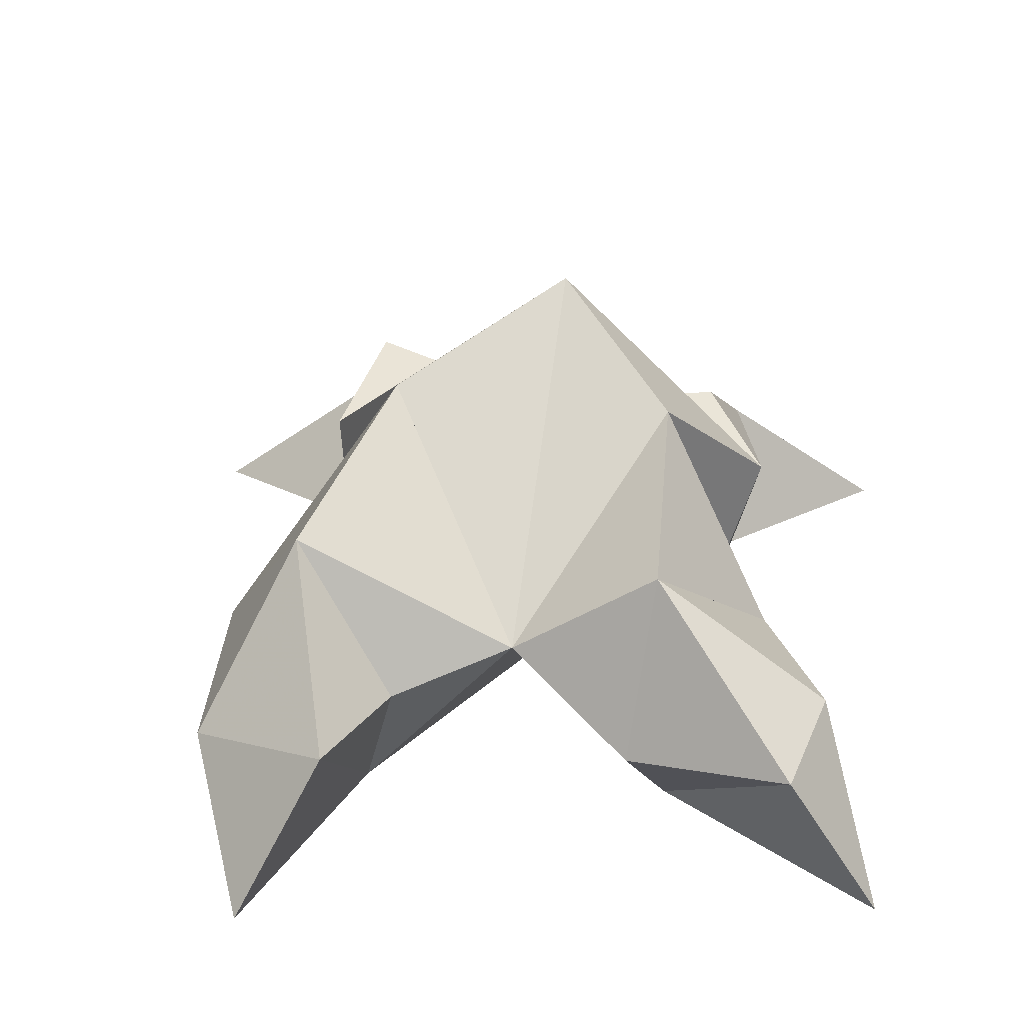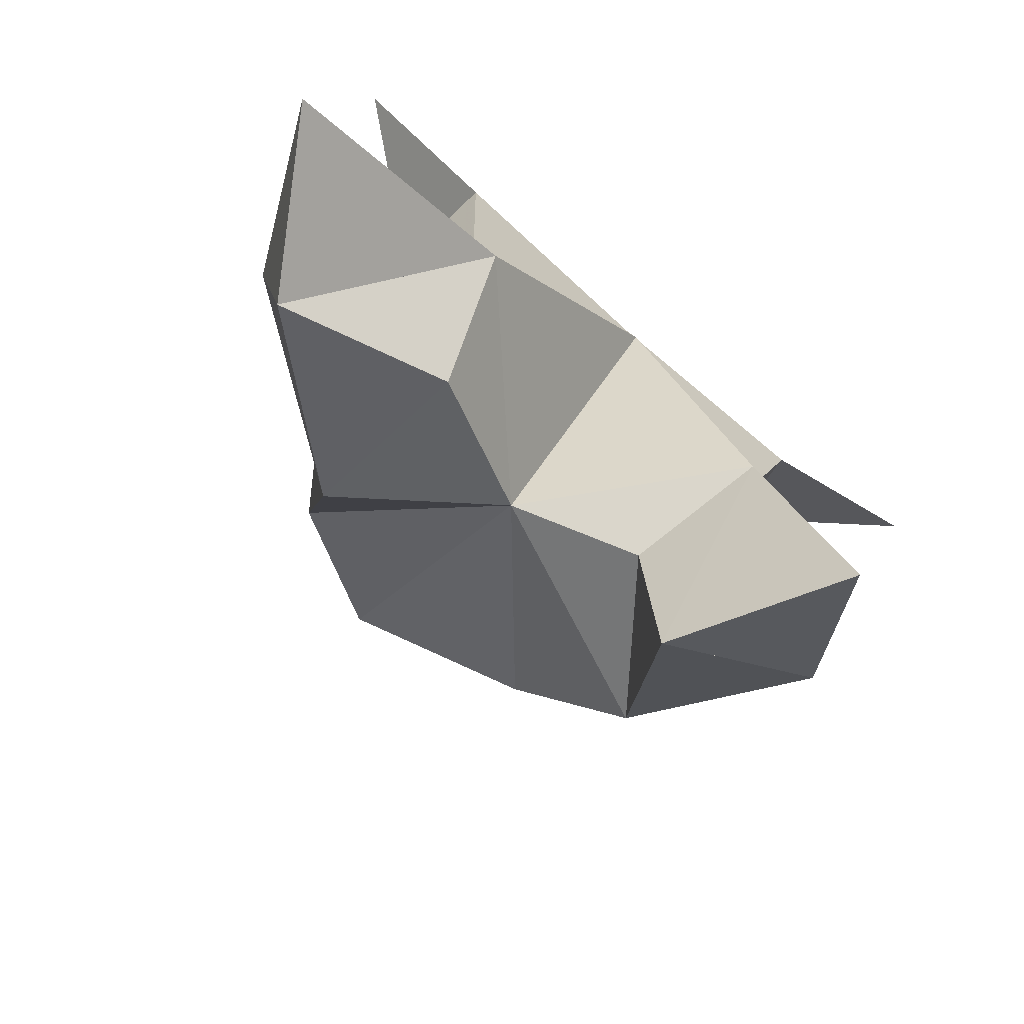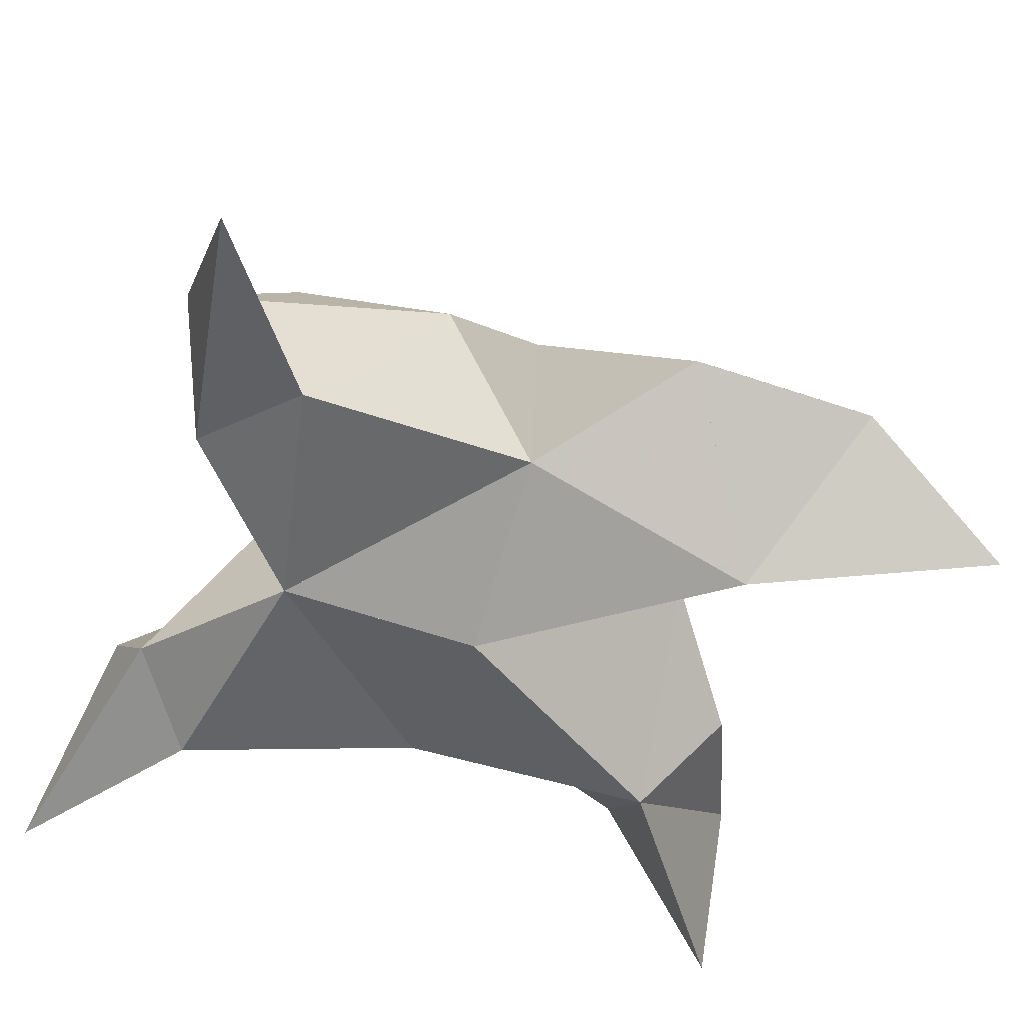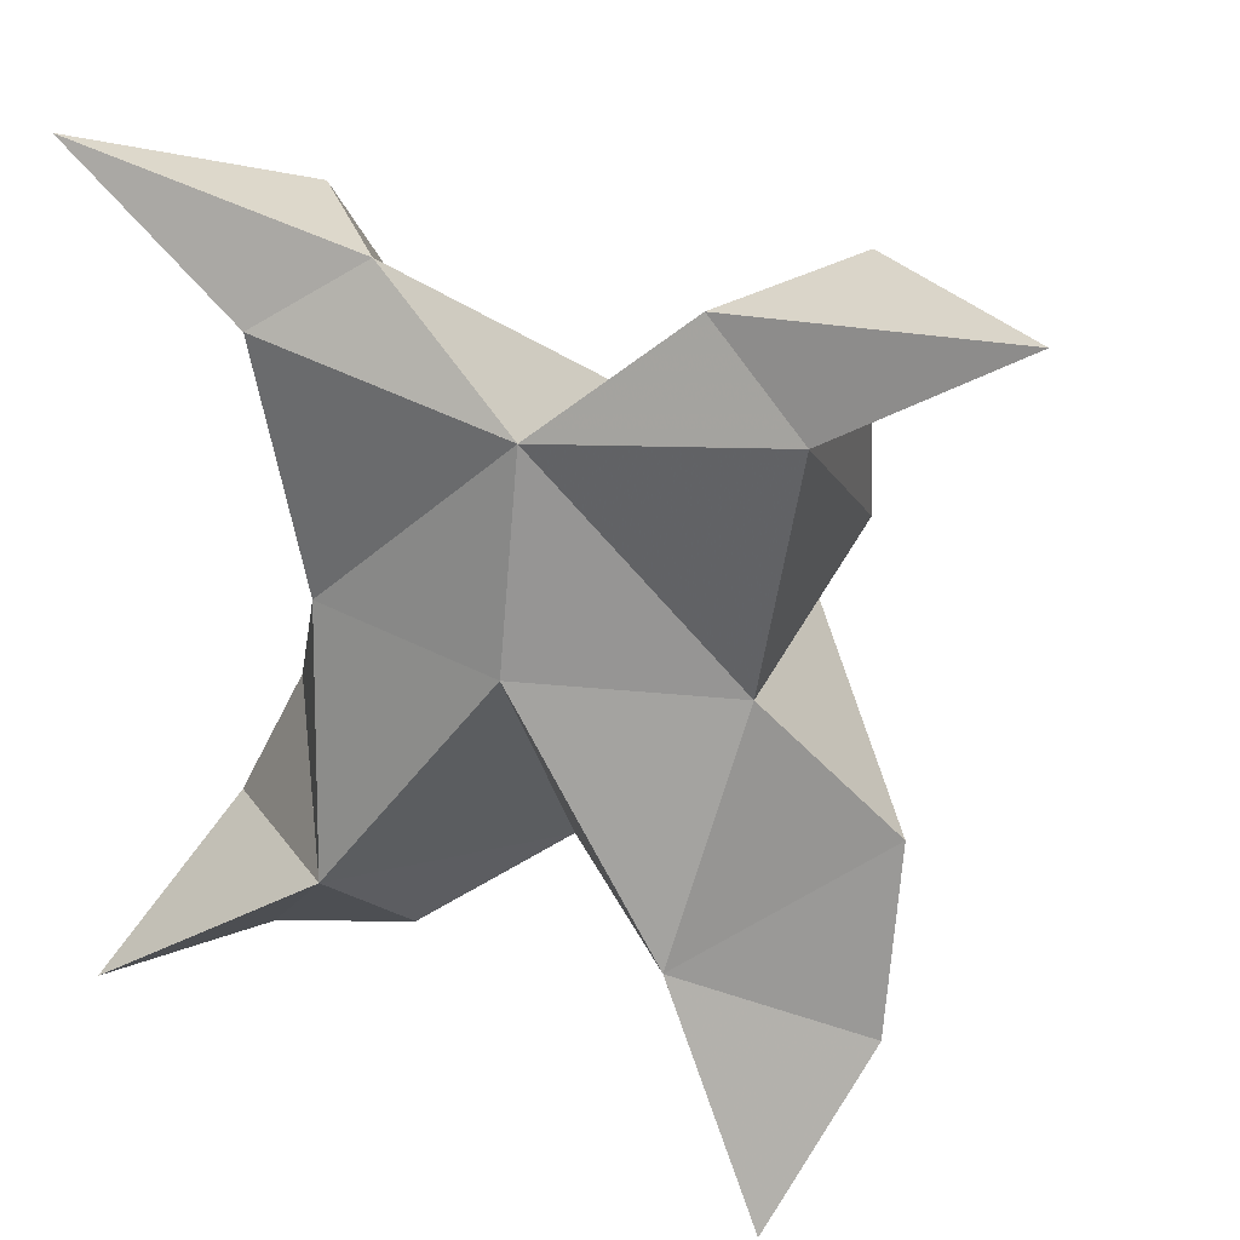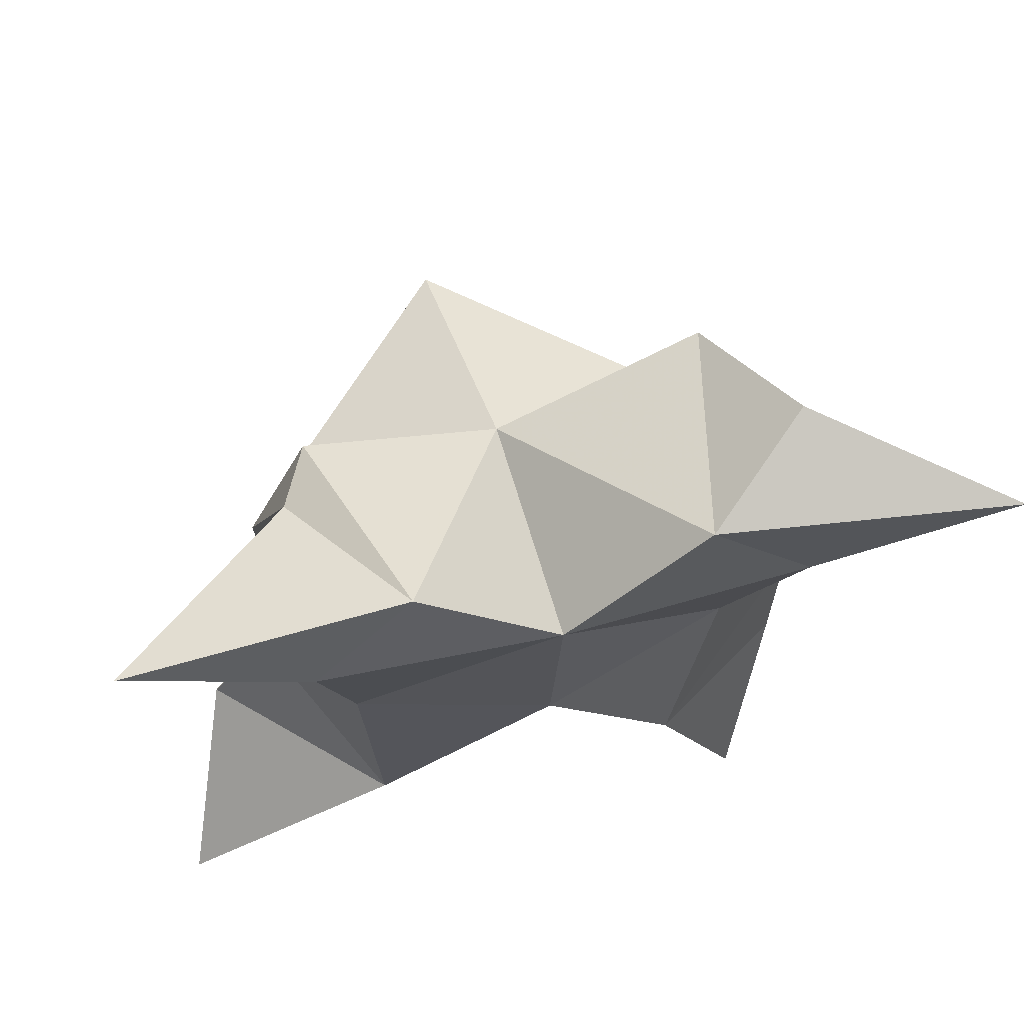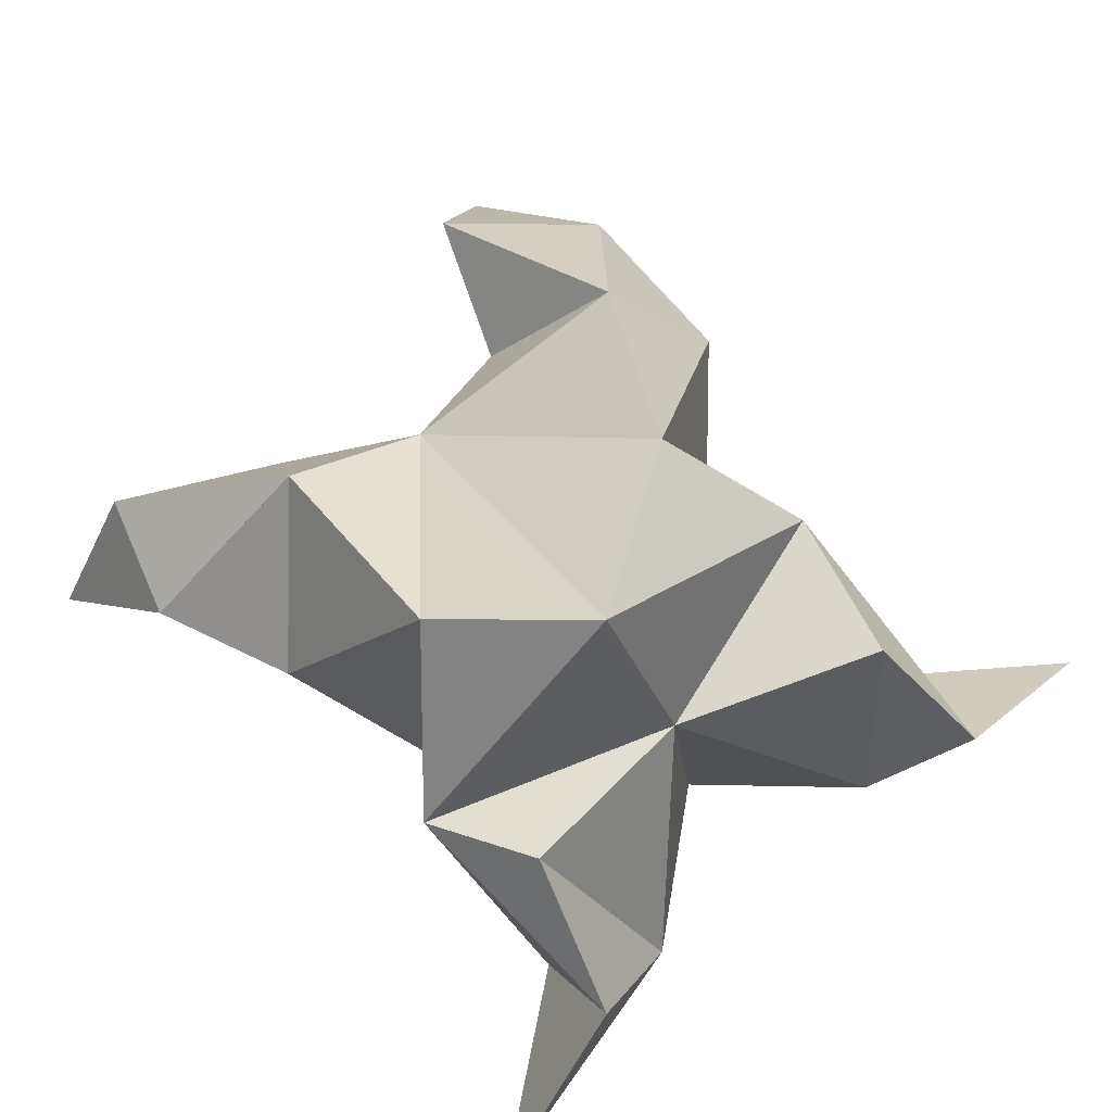
<metadata>
{"format":"obj","ext":"obj","renderer":"f3d","projection":"perspective","resolution":1024,"background":"white","views":[{"elev":33.6,"azim":-171.7,"up":"+Y"},{"elev":-79.0,"azim":-39.0,"up":"+Z"},{"elev":-52.7,"azim":75.6,"up":"+Y"},{"elev":24.2,"azim":22.5,"up":"+Z"},{"elev":70.8,"azim":-13.0,"up":"+Z"},{"elev":72.8,"azim":-36.4,"up":"+Y"}]}
</metadata>
<code>
v 0.4287 0.1199 0.04102
v 0.4311 0.1483 0.07309
v 0.4071 0.1175 0.041
v 0.4 0.1453 0.07332
v 0.4176 0.1419 0.08831
v 0.4146 0.1332 0.01554
v 0.4176 0.1 0.05719
v 0.4127 0.1786 0.07391
v 0.4199 0.1023 0.09254
v 0.4936 0.1 0.1167
v 0.4581 0.1435 0.07234
v 0.4577 0.1015 -0.02822
v 0.4616 0.1031 0.09755
v 0.4417 0.1656 0.05116
v 0.4546 0.1507 0.01919
v 0.4358 0.1253 0.008197
v 0.4433 0.1306 -0.01742
v 0.4695 0.1217 -0.00276
v 0.4709 0.125 0.03002
v 0.442 0.1019 0.01363
v 0.4518 0.1112 0.05543
v 0.4537 0.1468 0.0999
v 0.4633 0.1229 0.1195
v 0.4452 0.1072 0.1132
v 0.3503 0.1 0.1296
v 0.3729 0.1382 0.07569
v 0.3458 0.1 -0.007974
v 0.3788 0.1005 0.1039
v 0.3905 0.1636 0.0522
v 0.3885 0.152 0.0144
v 0.3919 0.1216 0.000746
v 0.3626 0.1277 -0.008954
v 0.3574 0.1287 0.01414
v 0.3697 0.1285 0.03725
v 0.3858 0.1018 0.01663
v 0.3842 0.1069 0.06128
v 0.3846 0.1442 0.09353
v 0.3799 0.1248 0.1196
v 0.3963 0.1066 0.1151
f 1 2 4
f 1 2 7
f 1 2 8
f 1 2 14
f 1 2 21
f 1 2 29
f 1 3 4
f 1 3 6
f 1 3 7
f 1 3 29
f 1 4 7
f 1 4 8
f 1 4 29
f 1 6 7
f 1 6 8
f 1 6 14
f 1 6 15
f 1 6 20
f 1 6 29
f 1 7 20
f 1 7 21
f 1 8 14
f 1 8 29
f 1 14 15
f 1 14 19
f 1 14 21
f 1 15 19
f 1 15 20
f 1 19 20
f 1 19 21
f 1 20 21
f 2 4 5
f 2 4 7
f 2 4 8
f 2 4 9
f 2 4 29
f 2 5 8
f 2 5 9
f 2 5 11
f 2 7 9
f 2 7 21
f 2 8 11
f 2 8 14
f 2 8 29
f 2 9 11
f 2 9 21
f 2 11 14
f 2 11 21
f 2 14 21
f 3 4 7
f 3 4 29
f 3 4 36
f 3 6 7
f 3 6 29
f 3 6 30
f 3 6 35
f 3 7 35
f 3 7 36
f 3 29 30
f 3 29 34
f 3 29 36
f 3 30 34
f 3 30 35
f 3 34 35
f 3 34 36
f 3 35 36
f 4 5 8
f 4 5 9
f 4 5 26
f 4 7 9
f 4 7 36
f 4 8 26
f 4 8 29
f 4 9 26
f 4 9 36
f 4 26 29
f 4 26 36
f 4 29 36
f 5 8 11
f 5 8 26
f 5 9 11
f 5 9 22
f 5 9 24
f 5 9 26
f 5 9 37
f 5 9 39
f 5 11 22
f 5 22 24
f 5 26 37
f 5 37 39
f 6 7 20
f 6 7 35
f 6 8 14
f 6 8 29
f 6 14 15
f 6 15 16
f 6 15 20
f 6 16 20
f 6 29 30
f 6 30 31
f 6 30 35
f 6 31 35
f 7 9 21
f 7 9 36
f 7 20 21
f 7 35 36
f 8 11 14
f 8 26 29
f 9 11 13
f 9 11 21
f 9 11 22
f 9 13 21
f 9 13 22
f 9 13 24
f 9 22 24
f 9 26 28
f 9 26 36
f 9 26 37
f 9 28 36
f 9 28 37
f 9 28 39
f 9 37 39
f 10 13 23
f 10 13 24
f 10 23 24
f 11 13 21
f 11 13 22
f 11 13 23
f 11 14 21
f 11 22 23
f 12 17 18
f 12 17 20
f 12 18 20
f 13 22 23
f 13 22 24
f 13 23 24
f 14 15 19
f 14 19 21
f 15 16 17
f 15 16 18
f 15 16 19
f 15 16 20
f 15 17 18
f 15 17 20
f 15 18 19
f 15 18 20
f 15 19 20
f 16 17 18
f 16 17 20
f 16 18 19
f 16 18 20
f 16 19 20
f 17 18 20
f 18 19 20
f 19 20 21
f 22 23 24
f 25 28 38
f 25 28 39
f 25 38 39
f 26 28 36
f 26 28 37
f 26 28 38
f 26 29 36
f 26 37 38
f 27 32 33
f 27 32 35
f 27 33 35
f 28 37 38
f 28 37 39
f 28 38 39
f 29 30 34
f 29 34 36
f 30 31 32
f 30 31 33
f 30 31 34
f 30 31 35
f 30 32 33
f 30 32 35
f 30 33 34
f 30 33 35
f 30 34 35
f 31 32 33
f 31 32 35
f 31 33 34
f 31 33 35
f 31 34 35
f 32 33 35
f 33 34 35
f 34 35 36
f 37 38 39

</code>
